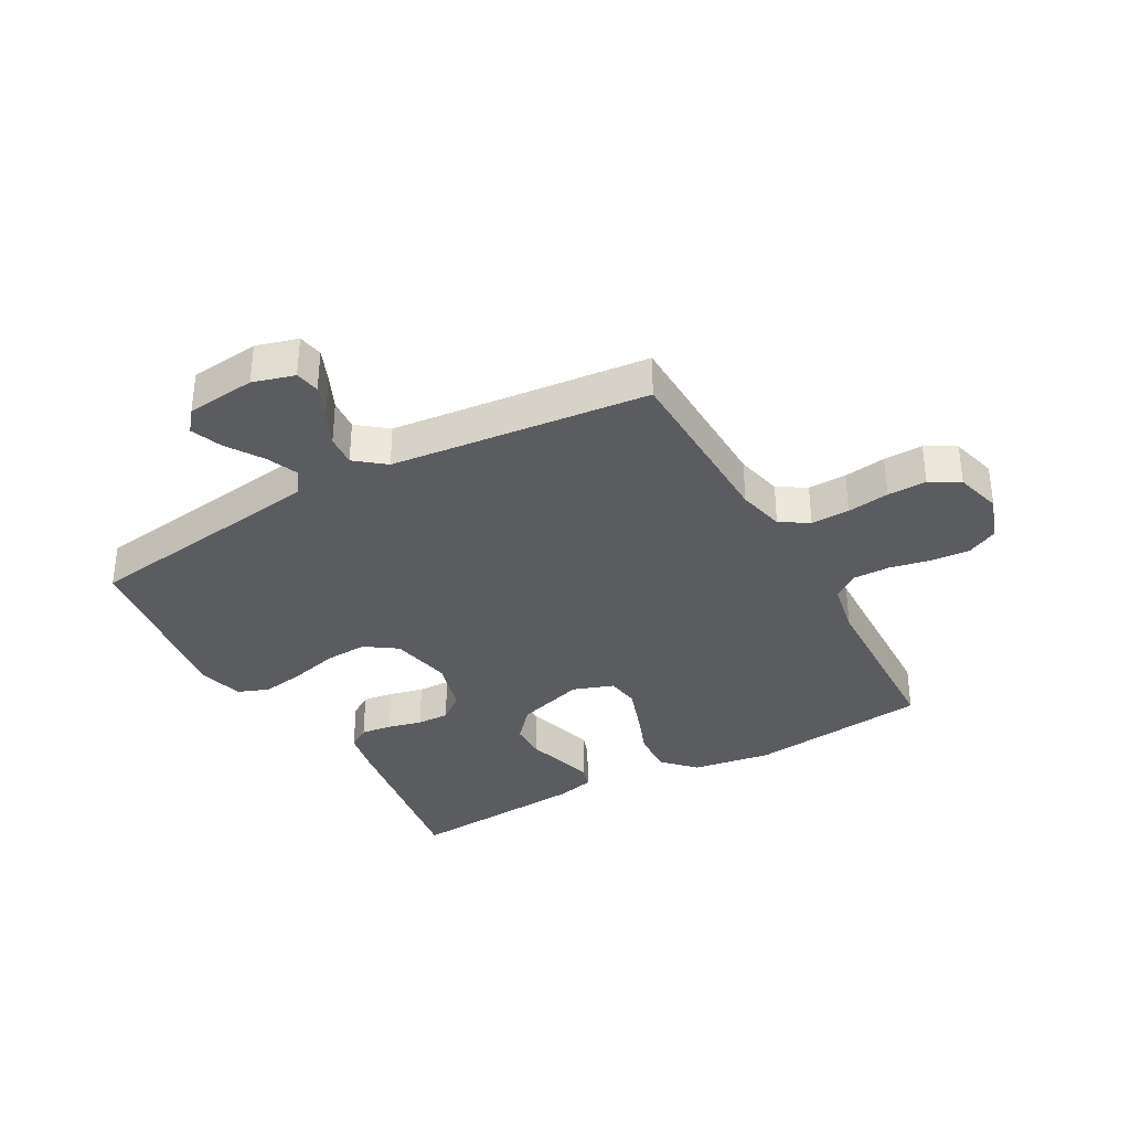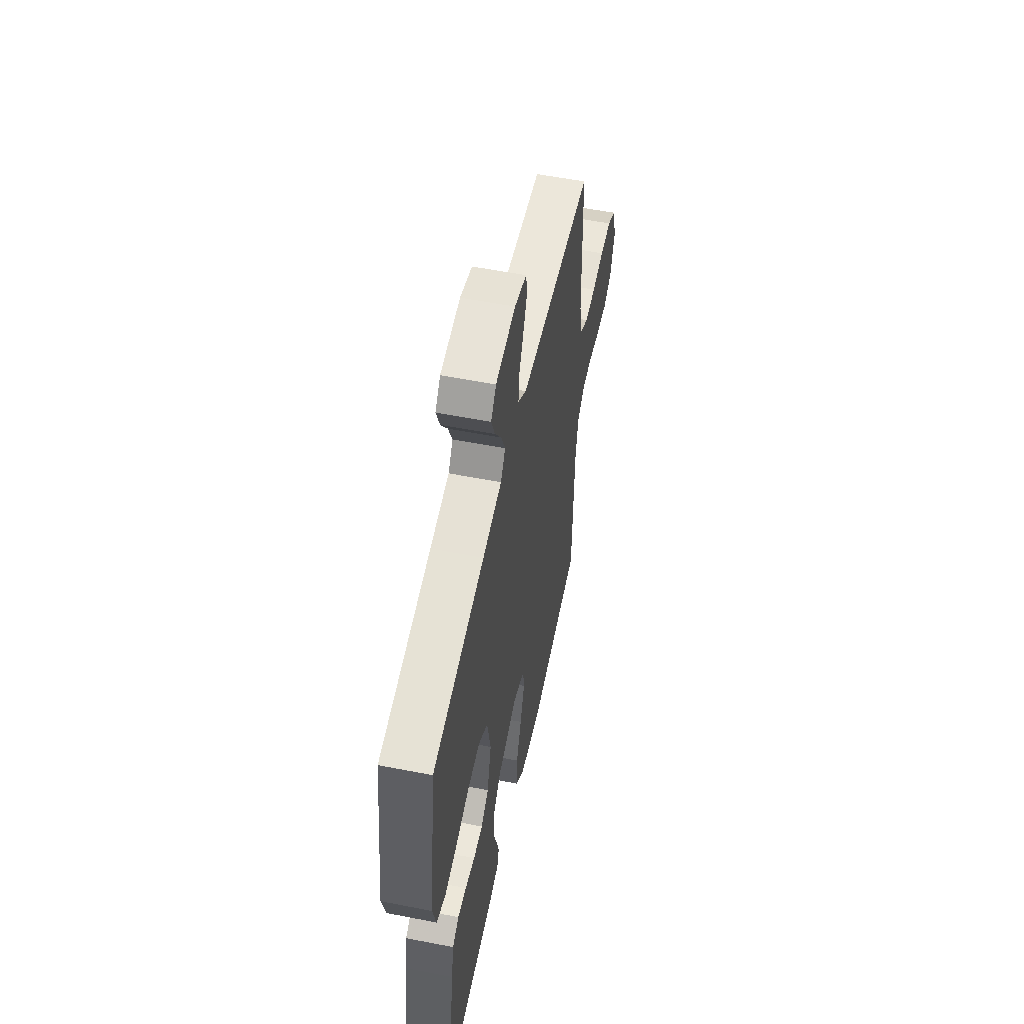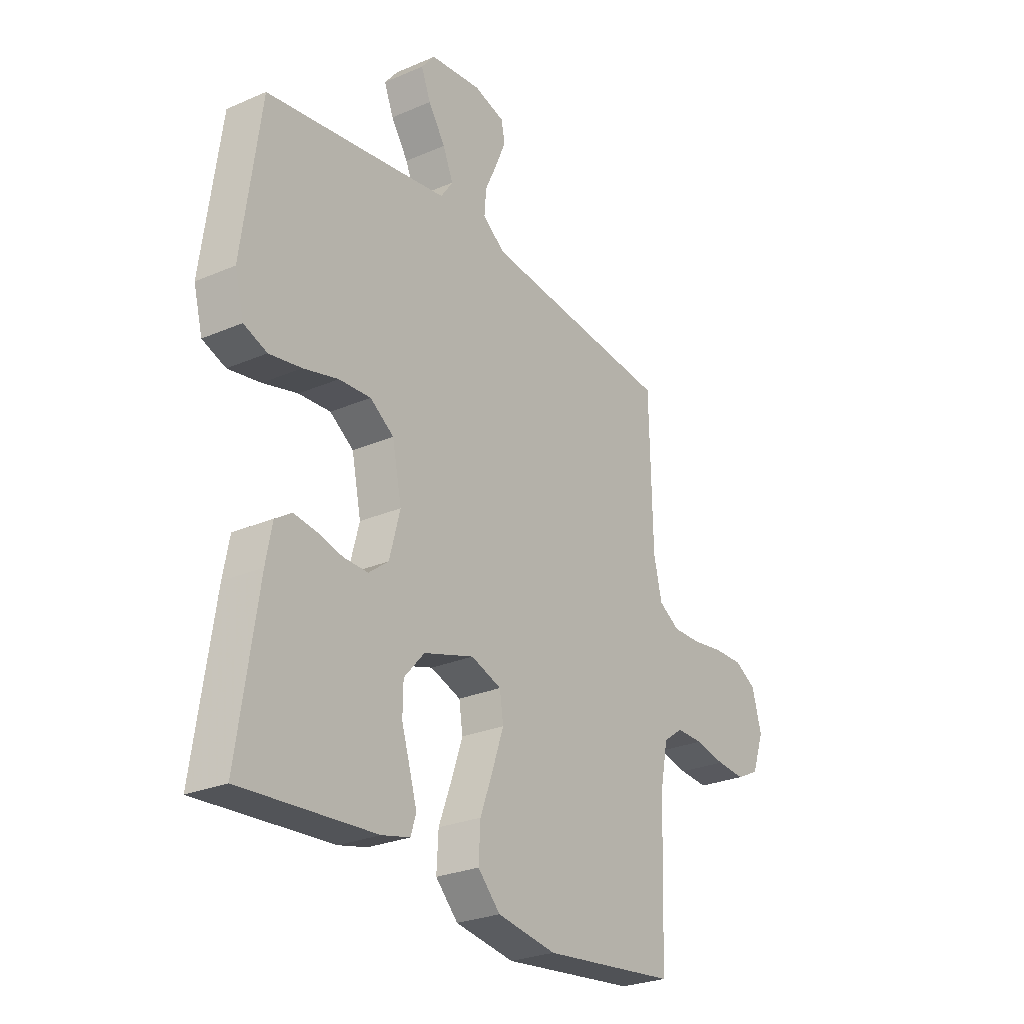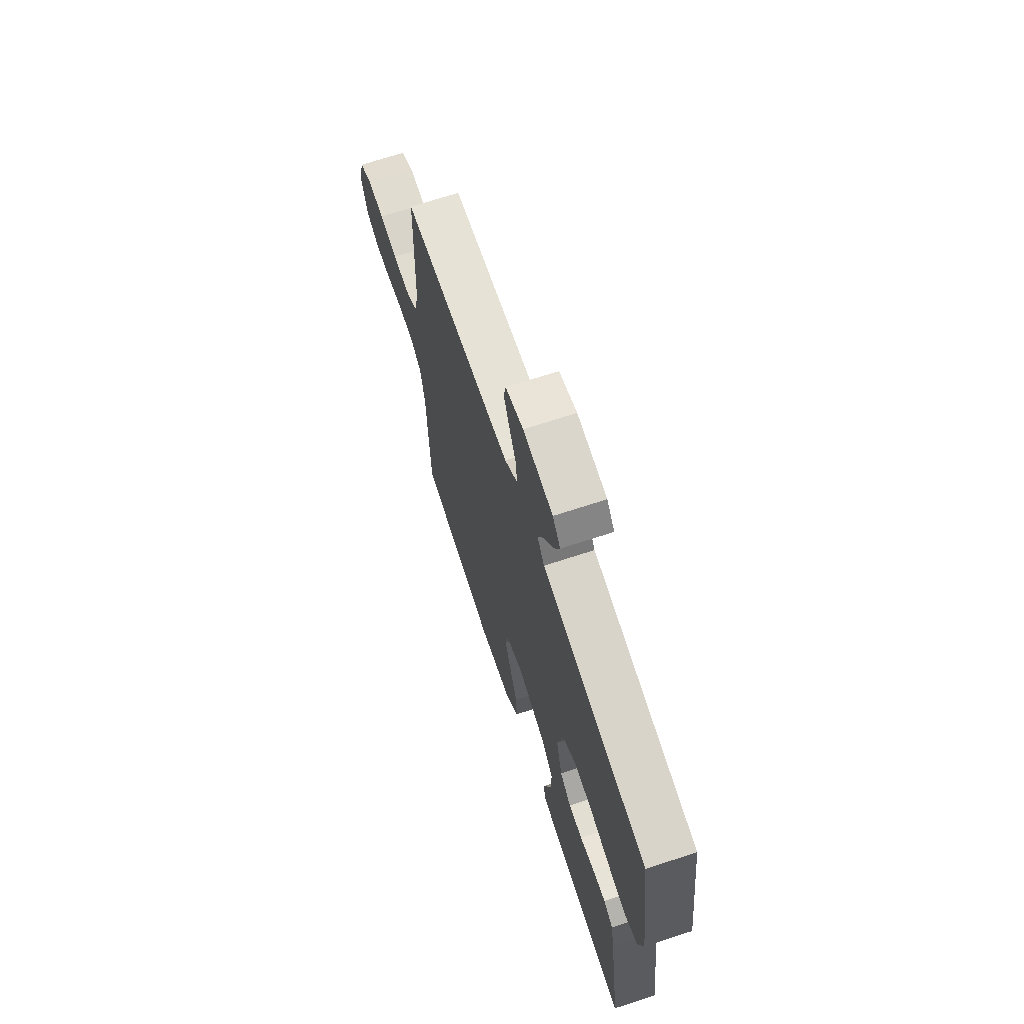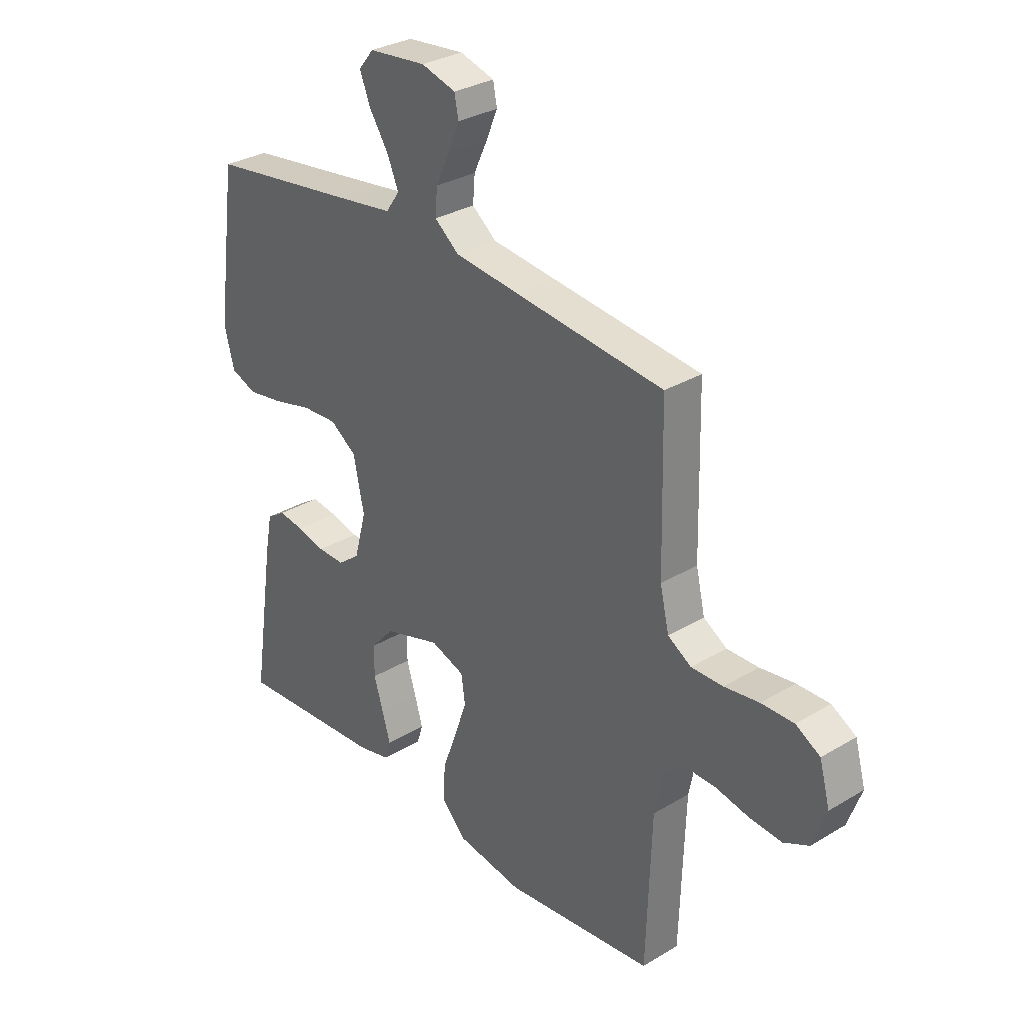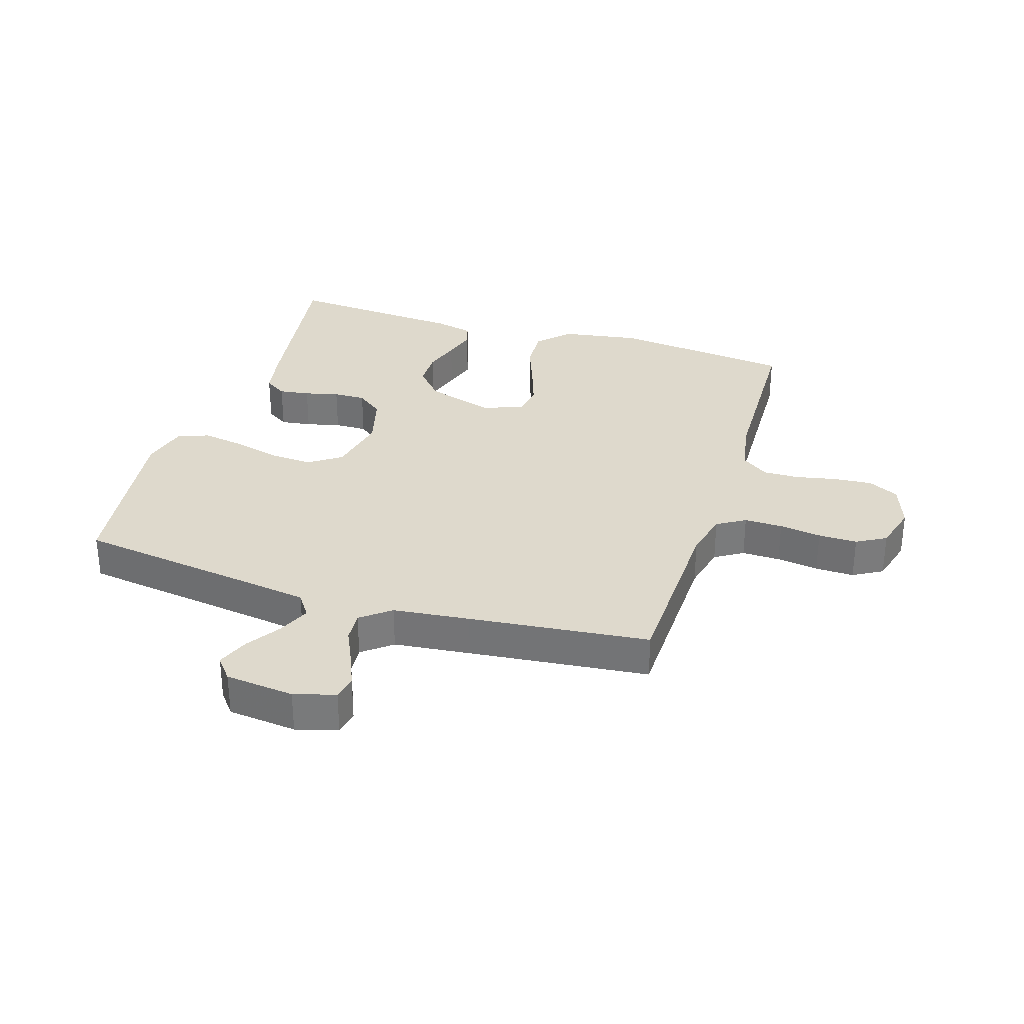
<metadata>
{"format":"obj","ext":"obj","renderer":"f3d","projection":"perspective","resolution":1024,"background":"white","views":[{"elev":-35.0,"azim":29.2,"up":"+Y"},{"elev":55.4,"azim":-78.3,"up":"+Z"},{"elev":-26.6,"azim":-55.9,"up":"+Z"},{"elev":68.7,"azim":-108.2,"up":"+Z"},{"elev":31.0,"azim":49.3,"up":"+Z"},{"elev":31.9,"azim":17.5,"up":"+Y"}]}
</metadata>
<code>
v 0.5 0.07 -0.5
v 0.2 0.07 -0.534
v 0.068 0.07 -0.513
v 0.018 0.07 -0.461
v 0.022 0.07 -0.389
v 0.051 0.07 -0.311
v 0.076 0.07 -0.238
v 0.068 0.07 -0.183
v 0 0.07 -0.159
v -0.113 0.07 -0.194
v -0.159 0.07 -0.246
v -0.16 0.07 -0.308
v -0.141 0.07 -0.37
v -0.125 0.07 -0.425
v -0.137 0.07 -0.463
v -0.2 0.07 -0.478
v -0.5 0.07 -0.5
v -0.455 0.07 -0.2
v -0.441 0.07 -0.126
v -0.404 0.07 -0.102
v -0.353 0.07 -0.109
v -0.296 0.07 -0.123
v -0.242 0.07 -0.124
v -0.198 0.07 -0.09
v -0.174 0.07 0
v -0.195 0.07 0.102
v -0.248 0.07 0.139
v -0.319 0.07 0.135
v -0.397 0.07 0.115
v -0.469 0.07 0.103
v -0.521 0.07 0.123
v -0.541 0.07 0.2
v -0.5 0.07 0.5
v -0.2 0.07 0.542
v -0.09 0.07 0.558
v -0.063 0.07 0.597
v -0.086 0.07 0.651
v -0.124 0.07 0.709
v -0.145 0.07 0.762
v -0.115 0.07 0.799
v 0 0.07 0.811
v 0.069 0.07 0.791
v 0.077 0.07 0.75
v 0.054 0.07 0.695
v 0.027 0.07 0.637
v 0.023 0.07 0.585
v 0.072 0.07 0.546
v 0.2 0.07 0.532
v 0.5 0.07 0.5
v 0.507 0.07 0.2
v 0.525 0.07 0.122
v 0.572 0.07 0.093
v 0.636 0.07 0.094
v 0.706 0.07 0.104
v 0.771 0.07 0.105
v 0.82 0.07 0.077
v 0.841 0.07 0
v 0.814 0.07 -0.076
v 0.763 0.07 -0.101
v 0.699 0.07 -0.096
v 0.631 0.07 -0.082
v 0.571 0.07 -0.081
v 0.527 0.07 -0.113
v 0.51 0.07 -0.2
v 0.5 0 -0.5
v 0.2 0 -0.534
v 0.068 0 -0.513
v 0.018 0 -0.461
v 0.022 0 -0.389
v 0.051 0 -0.311
v 0.076 0 -0.238
v 0.068 0 -0.183
v 0 0 -0.159
v -0.113 0 -0.194
v -0.159 0 -0.246
v -0.16 0 -0.308
v -0.141 0 -0.37
v -0.125 0 -0.425
v -0.137 0 -0.463
v -0.2 0 -0.478
v -0.5 0 -0.5
v -0.455 0 -0.2
v -0.441 0 -0.126
v -0.404 0 -0.102
v -0.353 0 -0.109
v -0.296 0 -0.123
v -0.242 0 -0.124
v -0.198 0 -0.09
v -0.174 0 0
v -0.195 0 0.102
v -0.248 0 0.139
v -0.319 0 0.135
v -0.397 0 0.115
v -0.469 0 0.103
v -0.521 0 0.123
v -0.541 0 0.2
v -0.5 0 0.5
v -0.2 0 0.542
v -0.09 0 0.558
v -0.063 0 0.597
v -0.086 0 0.651
v -0.124 0 0.709
v -0.145 0 0.762
v -0.115 0 0.799
v 0 0 0.811
v 0.069 0 0.791
v 0.077 0 0.75
v 0.054 0 0.695
v 0.027 0 0.637
v 0.023 0 0.585
v 0.072 0 0.546
v 0.2 0 0.532
v 0.5 0 0.5
v 0.507 0 0.2
v 0.525 0 0.122
v 0.572 0 0.093
v 0.636 0 0.094
v 0.706 0 0.104
v 0.771 0 0.105
v 0.82 0 0.077
v 0.841 0 0
v 0.814 0 -0.076
v 0.763 0 -0.101
v 0.699 0 -0.096
v 0.631 0 -0.082
v 0.571 0 -0.081
v 0.527 0 -0.113
v 0.51 0 -0.2
f 59 60 61
f 58 59 61
f 57 58 61
f 56 57 61
f 55 56 61
f 54 55 61
f 53 54 61
f 52 53 61 62
f 51 52 62 63
f 48 49 50
f 51 63 64
f 50 51 64
f 48 50 64
f 47 48 64
f 43 44 45
f 42 43 45
f 41 42 45
f 40 41 45
f 39 40 45
f 38 39 45
f 37 38 45
f 36 37 45 46
f 64 1 2
f 47 64 2
f 46 47 2
f 36 46 2
f 35 36 2
f 32 33 34
f 31 32 34
f 30 31 34
f 29 30 34
f 28 29 34
f 20 21 22
f 19 20 22
f 18 19 22
f 17 18 22
f 16 17 22
f 15 16 22
f 14 15 22
f 13 14 22
f 12 13 22
f 11 12 22 23
f 10 11 23 24
f 4 5 6
f 3 4 6
f 2 3 6
f 2 6 7
f 27 28 34 35
f 26 27 35
f 25 26 35
f 9 10 24 25
f 8 9 25 35
f 2 7 8
f 2 8 35
f 125 124 123
f 125 123 122
f 125 122 121
f 125 121 120
f 125 120 119
f 125 119 118
f 125 118 117
f 126 125 117 116
f 127 126 116 115
f 114 113 112
f 128 127 115
f 128 115 114
f 128 114 112
f 128 112 111
f 109 108 107
f 109 107 106
f 109 106 105
f 109 105 104
f 109 104 103
f 109 103 102
f 109 102 101
f 110 109 101 100
f 66 65 128
f 66 128 111
f 66 111 110
f 66 110 100
f 66 100 99
f 98 97 96
f 98 96 95
f 98 95 94
f 98 94 93
f 98 93 92
f 86 85 84
f 86 84 83
f 86 83 82
f 86 82 81
f 86 81 80
f 86 80 79
f 86 79 78
f 86 78 77
f 86 77 76
f 87 86 76 75
f 88 87 75 74
f 70 69 68
f 70 68 67
f 70 67 66
f 71 70 66
f 99 98 92 91
f 99 91 90
f 99 90 89
f 89 88 74 73
f 99 89 73 72
f 72 71 66
f 99 72 66
f 1 65 66 2
f 2 66 67 3
f 3 67 68 4
f 4 68 69 5
f 5 69 70 6
f 6 70 71 7
f 7 71 72 8
f 8 72 73 9
f 9 73 74 10
f 10 74 75 11
f 11 75 76 12
f 12 76 77 13
f 13 77 78 14
f 14 78 79 15
f 15 79 80 16
f 16 80 81 17
f 17 81 82 18
f 18 82 83 19
f 19 83 84 20
f 20 84 85 21
f 21 85 86 22
f 22 86 87 23
f 23 87 88 24
f 24 88 89 25
f 25 89 90 26
f 26 90 91 27
f 27 91 92 28
f 28 92 93 29
f 29 93 94 30
f 30 94 95 31
f 31 95 96 32
f 32 96 97 33
f 33 97 98 34
f 34 98 99 35
f 35 99 100 36
f 36 100 101 37
f 37 101 102 38
f 38 102 103 39
f 39 103 104 40
f 40 104 105 41
f 41 105 106 42
f 42 106 107 43
f 43 107 108 44
f 44 108 109 45
f 45 109 110 46
f 46 110 111 47
f 47 111 112 48
f 48 112 113 49
f 49 113 114 50
f 50 114 115 51
f 51 115 116 52
f 52 116 117 53
f 53 117 118 54
f 54 118 119 55
f 55 119 120 56
f 56 120 121 57
f 57 121 122 58
f 58 122 123 59
f 59 123 124 60
f 60 124 125 61
f 61 125 126 62
f 62 126 127 63
f 63 127 128 64
f 64 128 65 1

</code>
